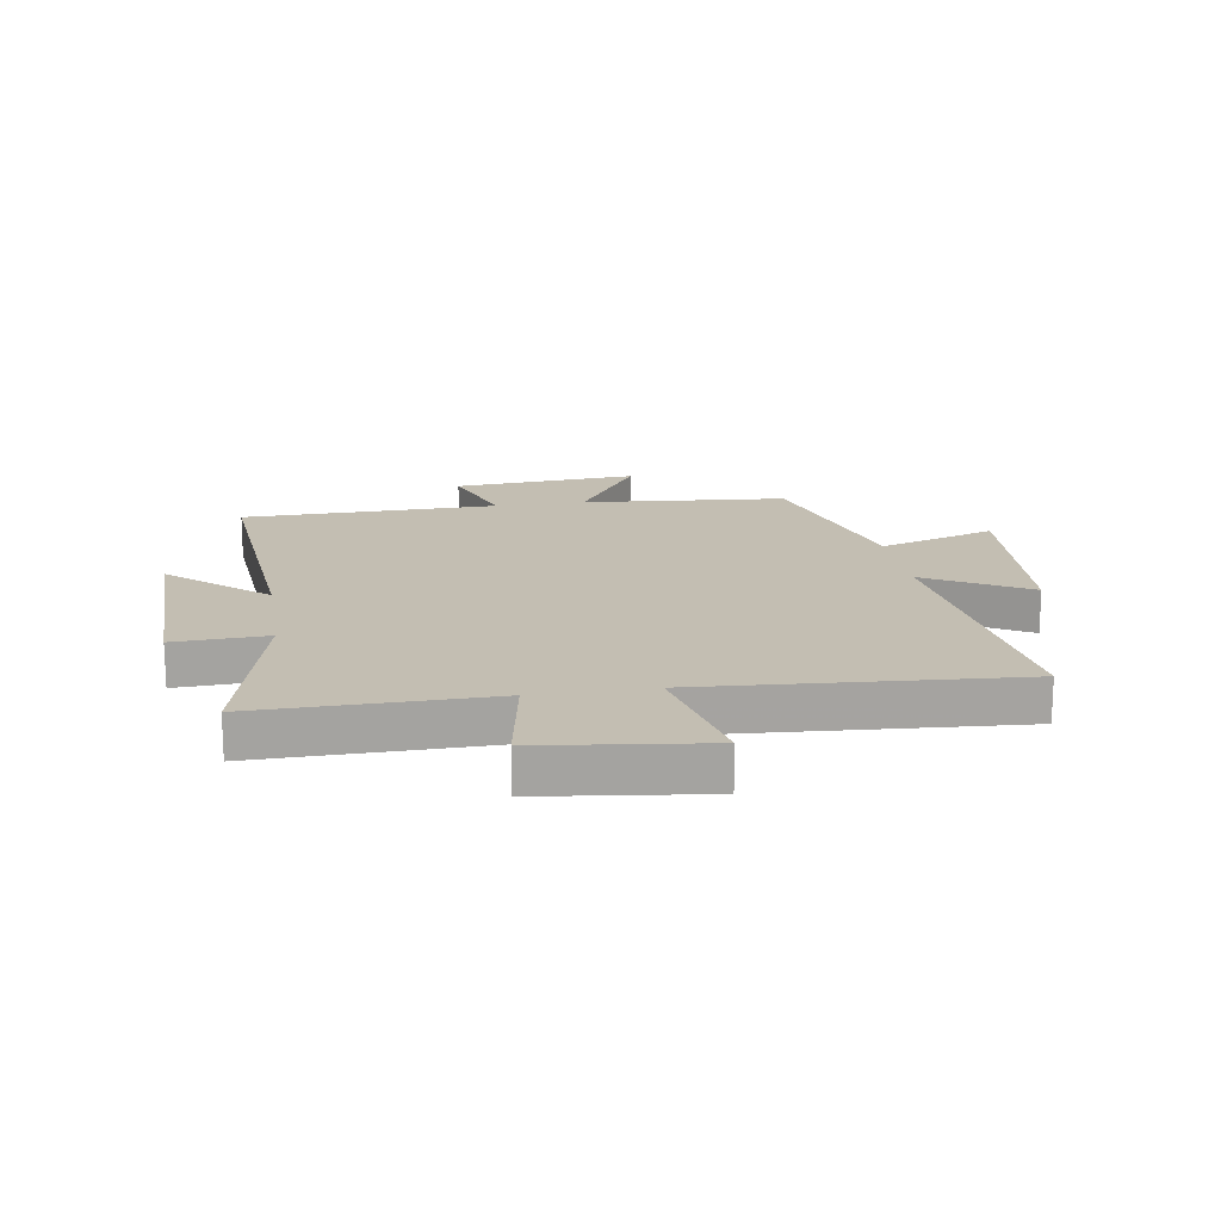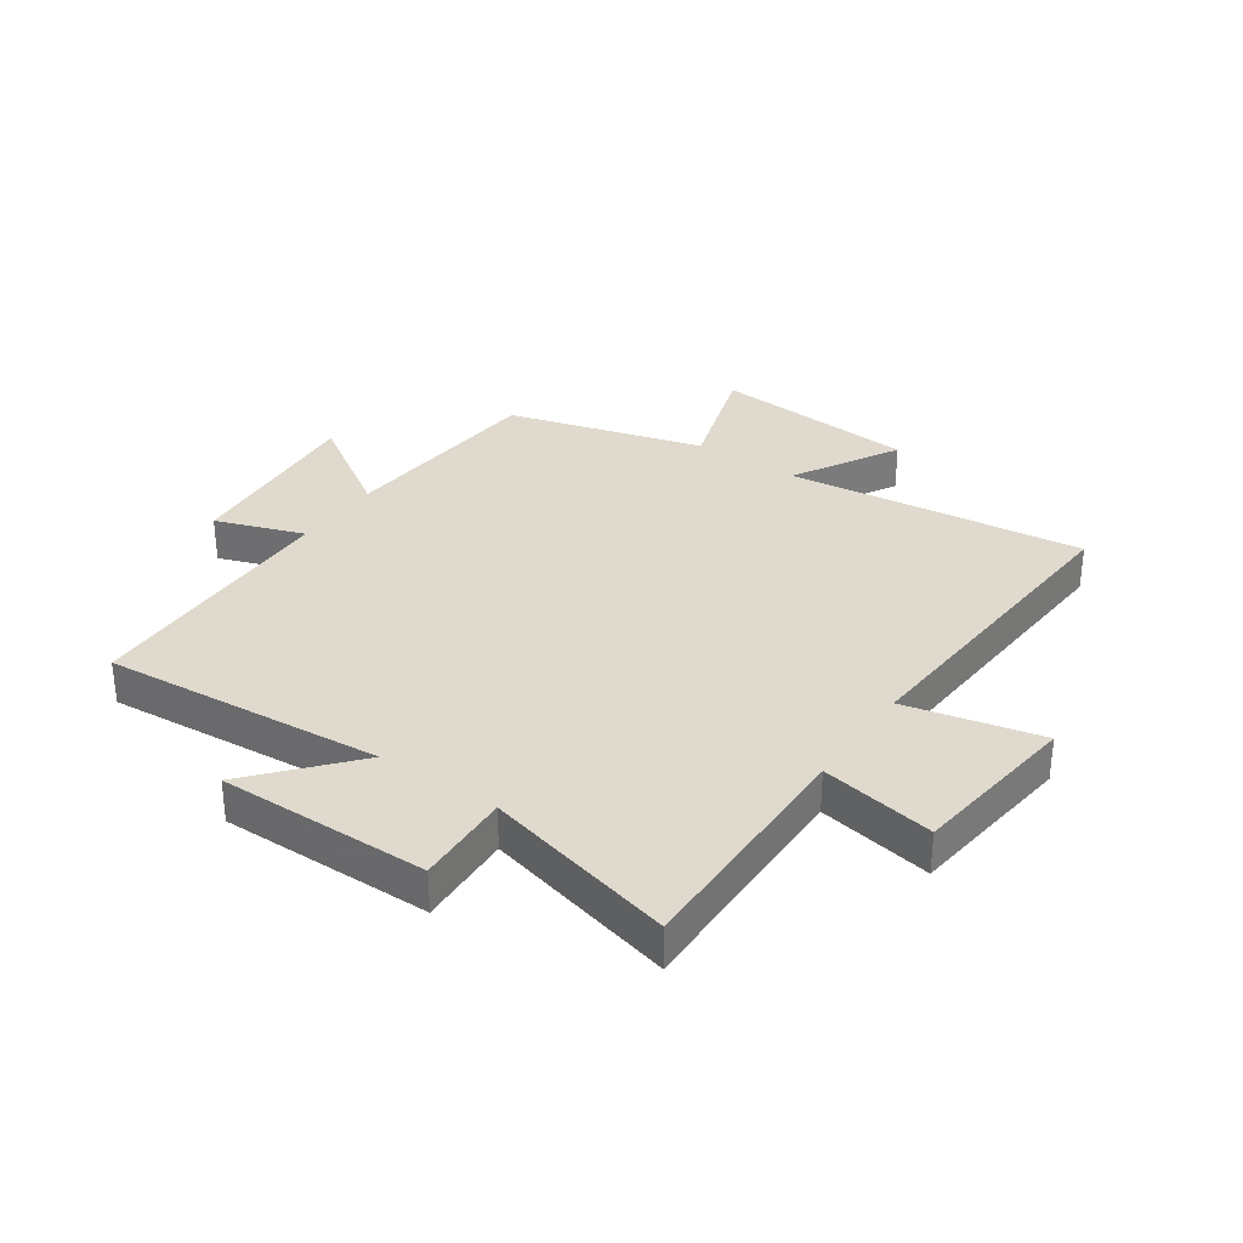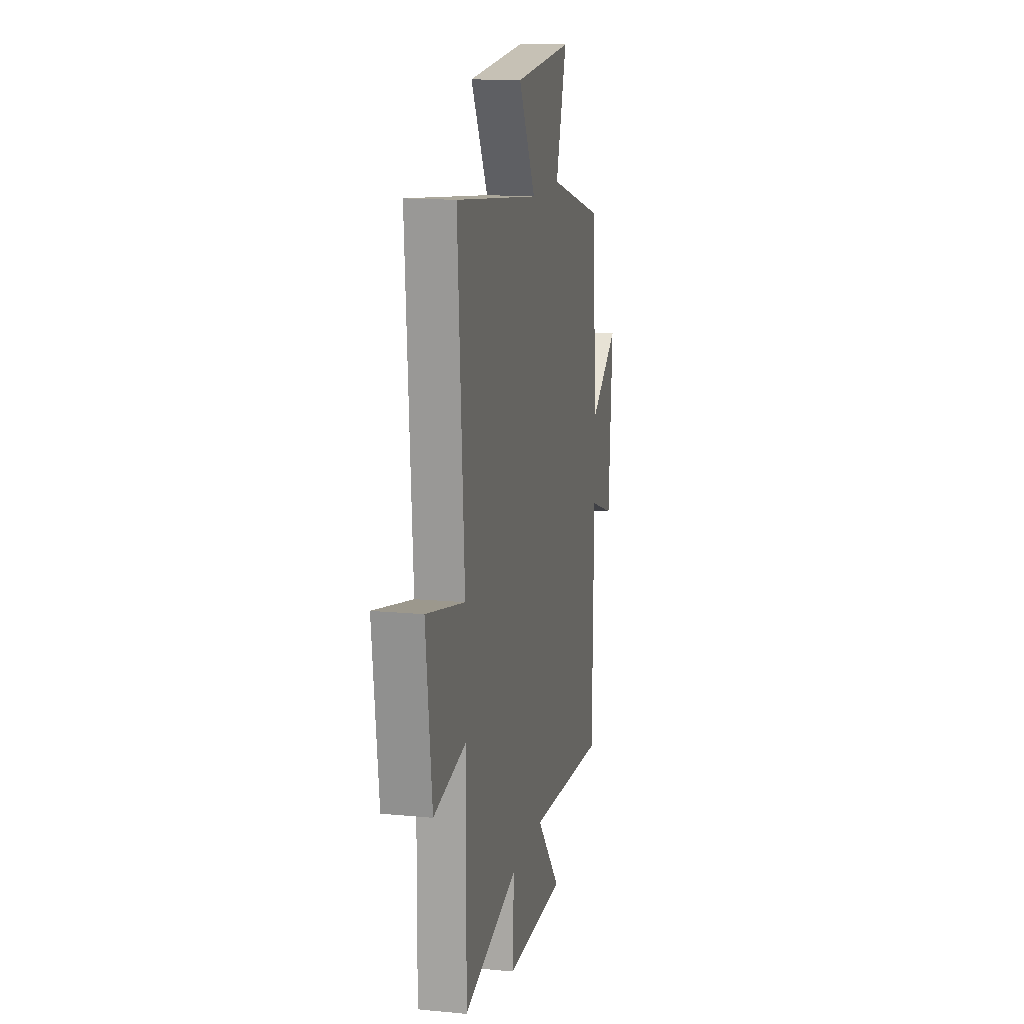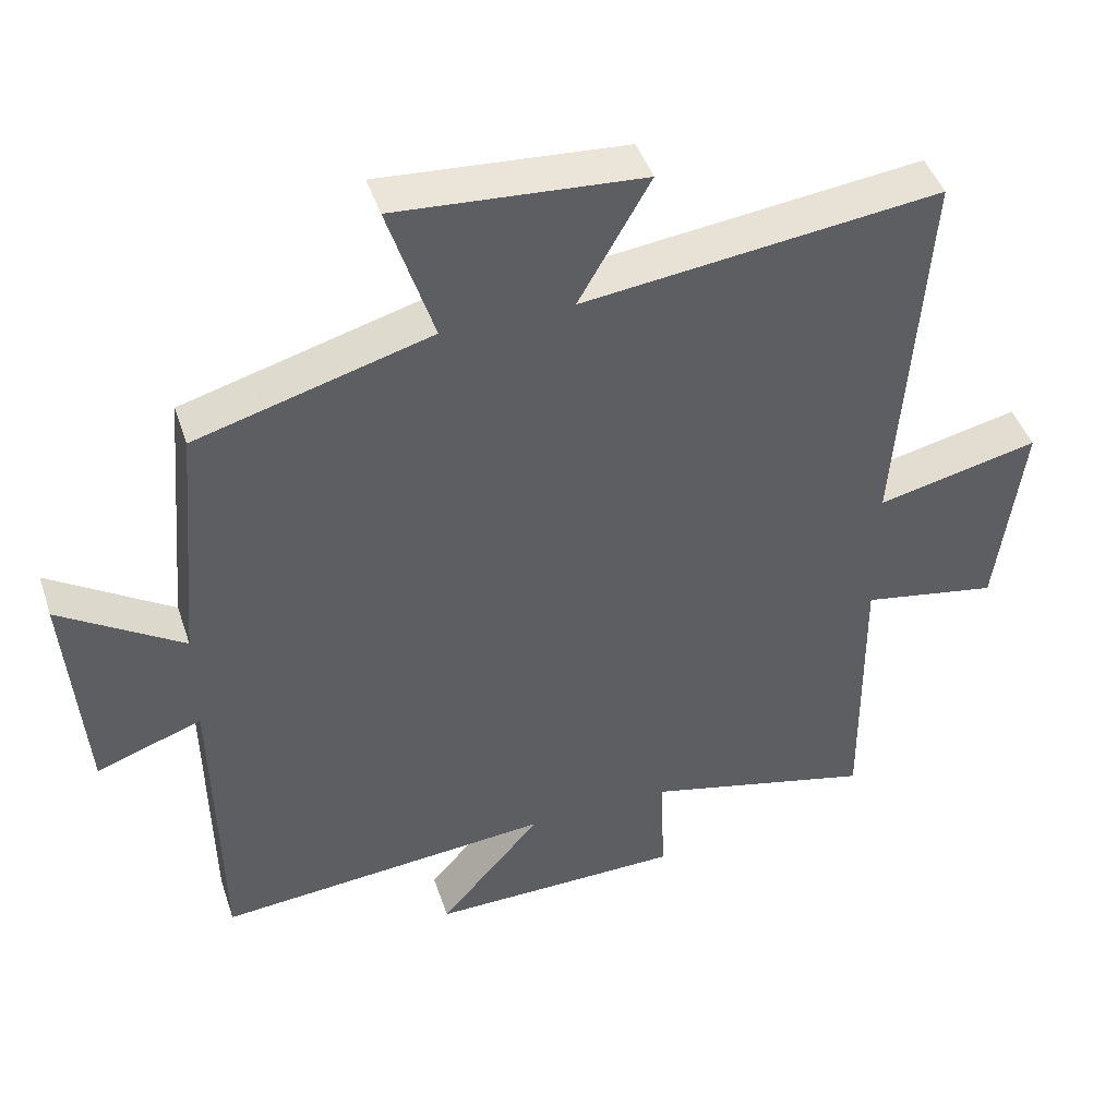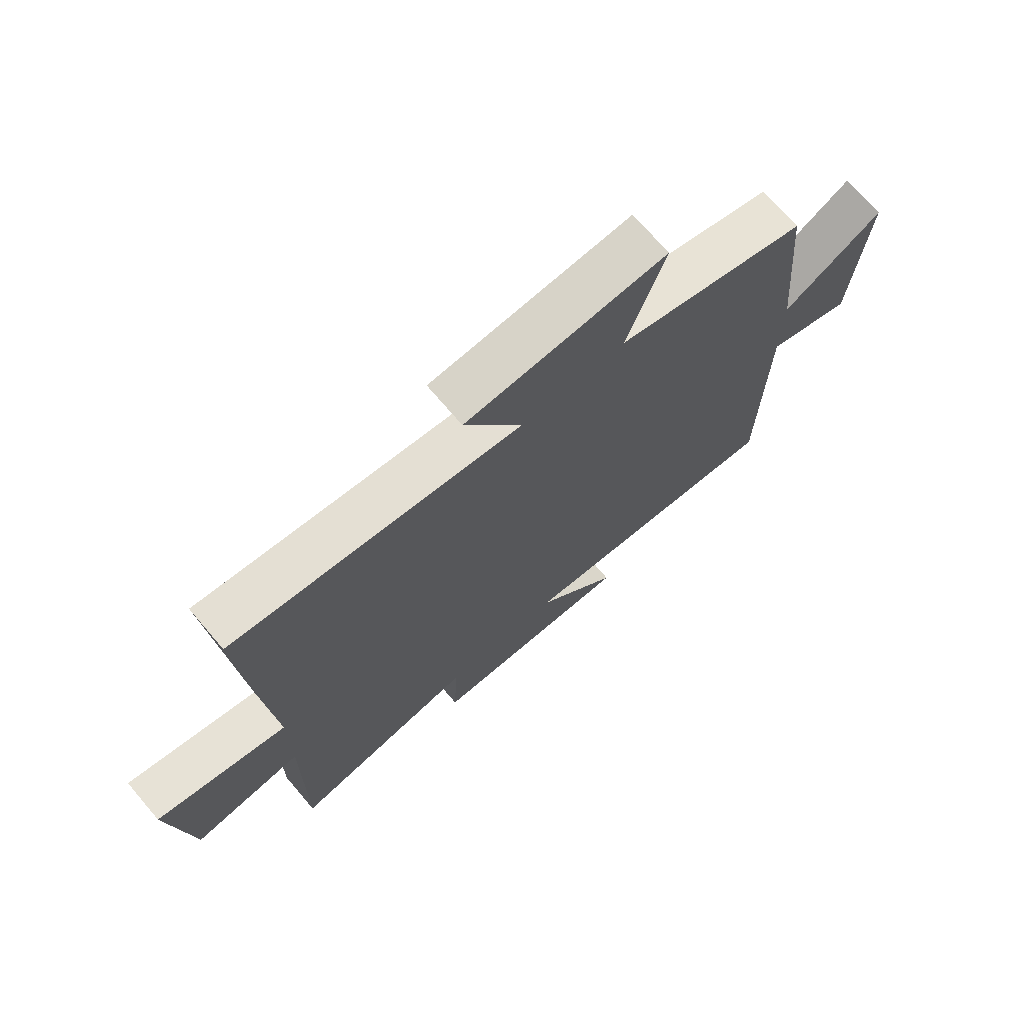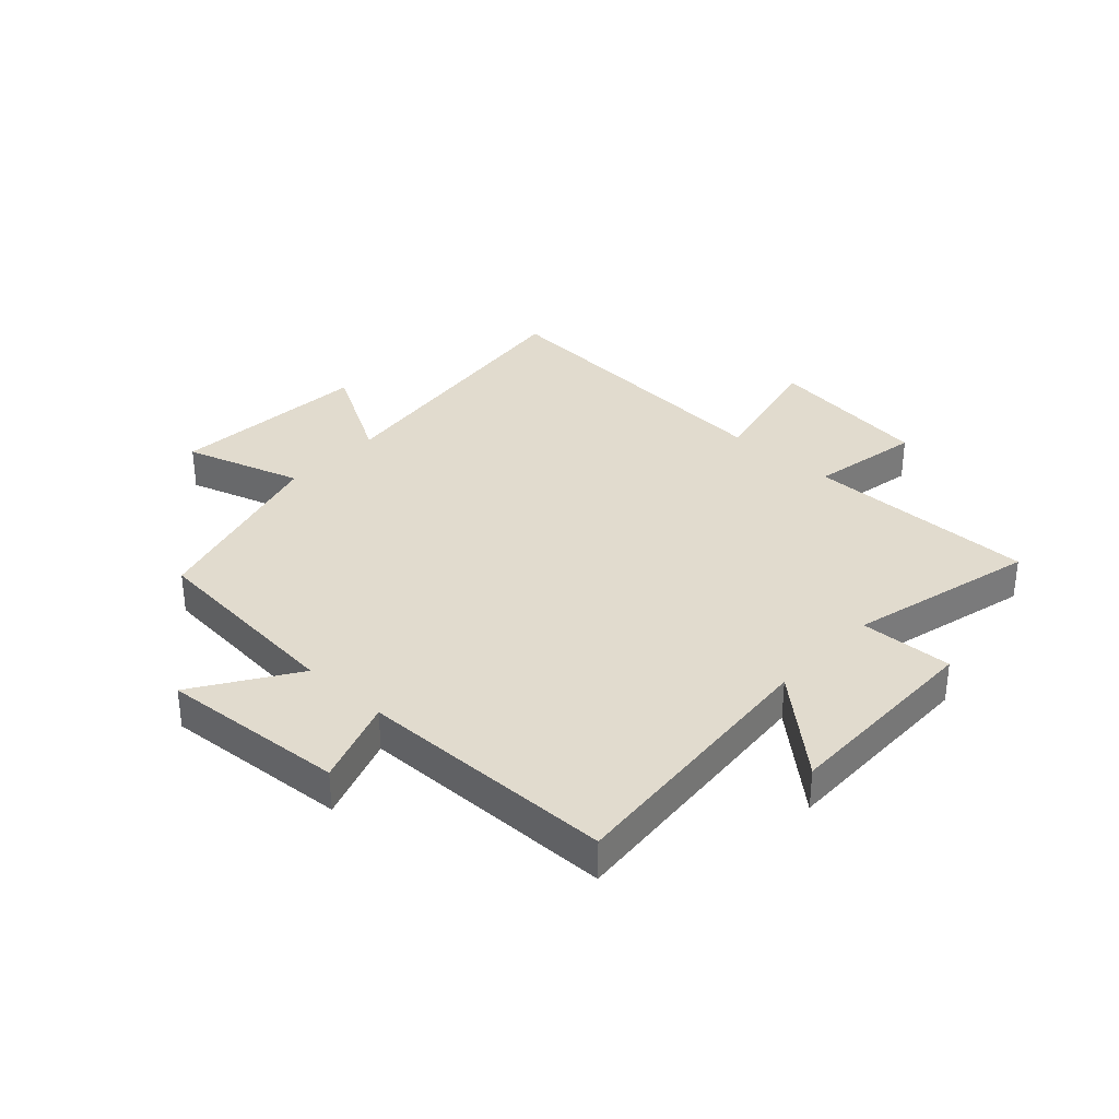
<metadata>
{"format":"obj","ext":"obj","renderer":"f3d","projection":"perspective","resolution":1024,"background":"white","views":[{"elev":17.3,"azim":-99.1,"up":"+Y"},{"elev":32.8,"azim":-145.5,"up":"+Y"},{"elev":14.6,"azim":-78.2,"up":"+Z"},{"elev":45.0,"azim":161.9,"up":"+Z"},{"elev":72.0,"azim":-40.5,"up":"+Z"},{"elev":33.9,"azim":132.9,"up":"+Y"}]}
</metadata>
<code>
v 0.493 0.07 -0.539
v 0.022 0.07 -0.5
v 0.165 0.07 -0.664
v -0.189 0.07 -0.66
v -0.182 0.07 -0.5
v -0.504 0.07 -0.58
v -0.5 0.07 -0.181
v -0.691 0.07 -0.216
v -0.727 0.07 0.068
v -0.5 0.07 0.017
v -0.538 0.07 0.559
v -0.039 0.07 0.5
v -0.139 0.07 0.676
v 0.205 0.07 0.702
v 0.141 0.07 0.5
v 0.469 0.07 0.408
v 0.5 0.07 0.056
v 0.672 0.07 0.168
v 0.648 0.07 -0.15
v 0.5 0.07 -0.098
v 0.493 0 -0.539
v 0.022 0 -0.5
v 0.165 0 -0.664
v -0.189 0 -0.66
v -0.182 0 -0.5
v -0.504 0 -0.58
v -0.5 0 -0.181
v -0.691 0 -0.216
v -0.727 0 0.068
v -0.5 0 0.017
v -0.538 0 0.559
v -0.039 0 0.5
v -0.139 0 0.676
v 0.205 0 0.702
v 0.141 0 0.5
v 0.469 0 0.408
v 0.5 0 0.056
v 0.672 0 0.168
v 0.648 0 -0.15
v 0.5 0 -0.098
f 17 18 19 20
f 20 1 2
f 17 20 2
f 16 17 2
f 15 16 2
f 12 13 14 15
f 12 15 2
f 10 11 12 2
f 7 8 9 10
f 7 10 2 3
f 5 6 7
f 5 7 3
f 3 4 5
f 40 39 38 37
f 22 21 40
f 22 40 37
f 22 37 36
f 22 36 35
f 35 34 33 32
f 22 35 32
f 22 32 31 30
f 30 29 28 27
f 23 22 30 27
f 27 26 25
f 23 27 25
f 25 24 23
f 1 21 22 2
f 2 22 23 3
f 3 23 24 4
f 4 24 25 5
f 5 25 26 6
f 6 26 27 7
f 7 27 28 8
f 8 28 29 9
f 9 29 30 10
f 10 30 31 11
f 11 31 32 12
f 12 32 33 13
f 13 33 34 14
f 14 34 35 15
f 15 35 36 16
f 16 36 37 17
f 17 37 38 18
f 18 38 39 19
f 19 39 40 20
f 20 40 21 1

</code>
